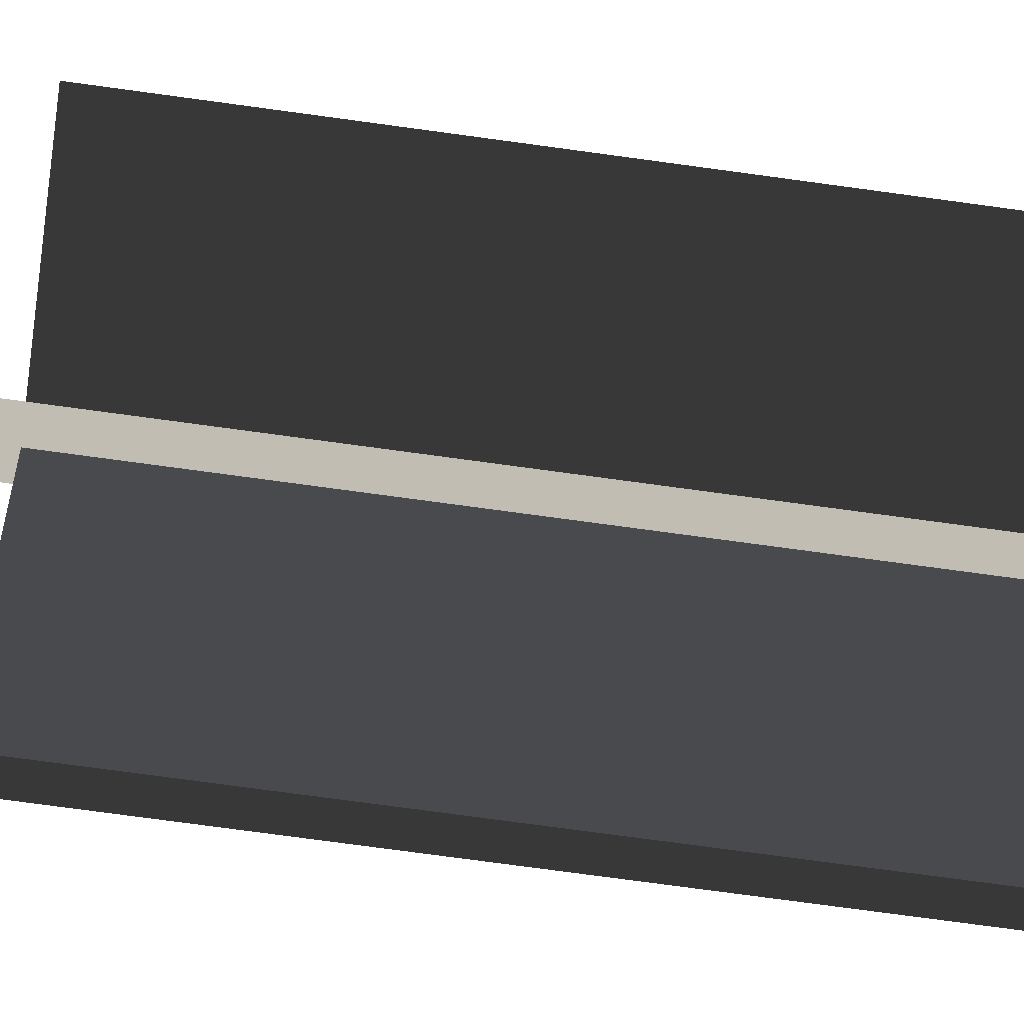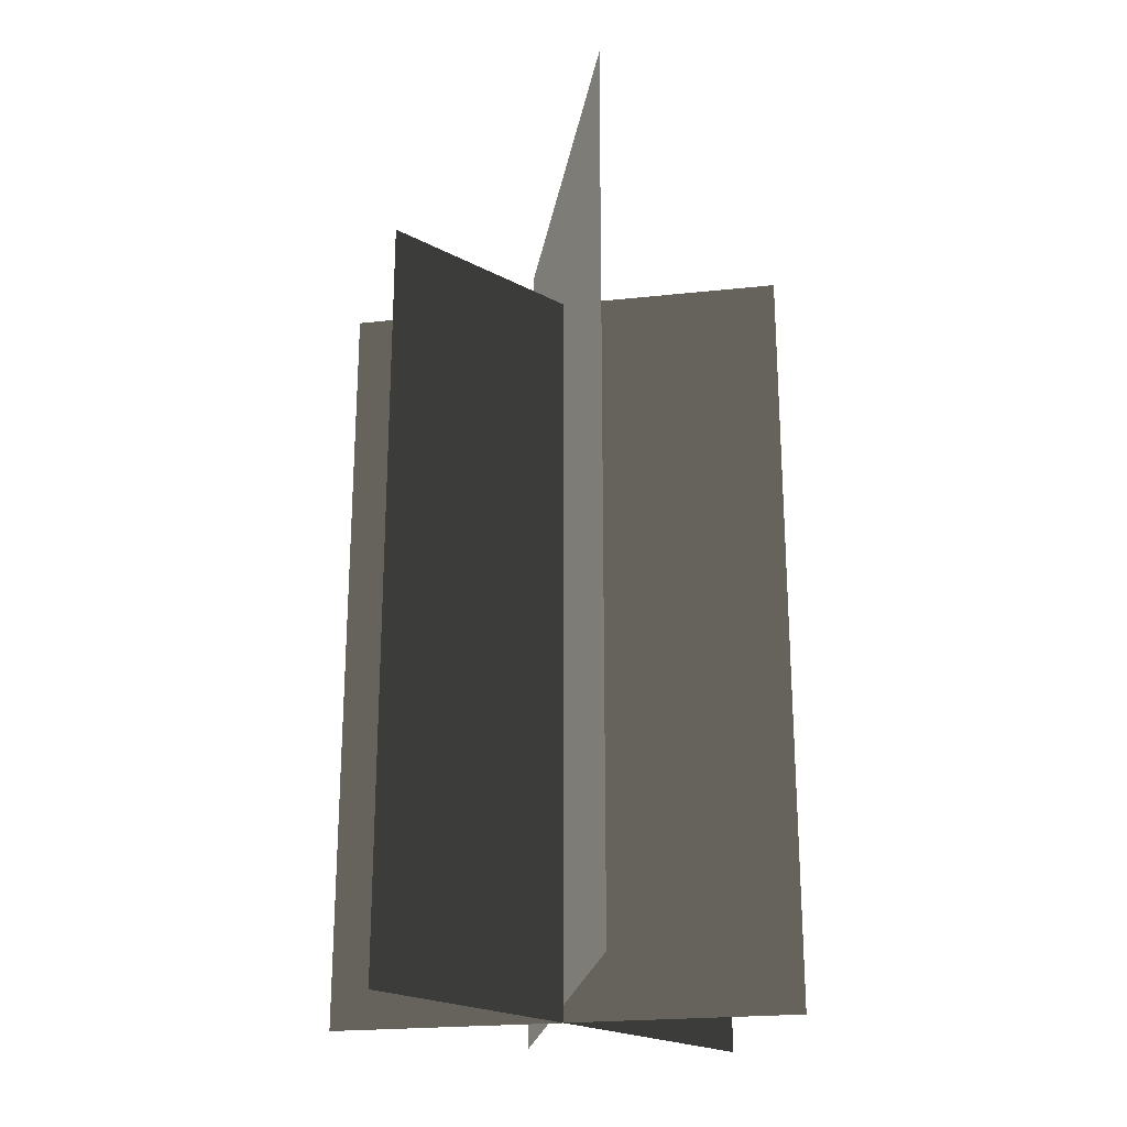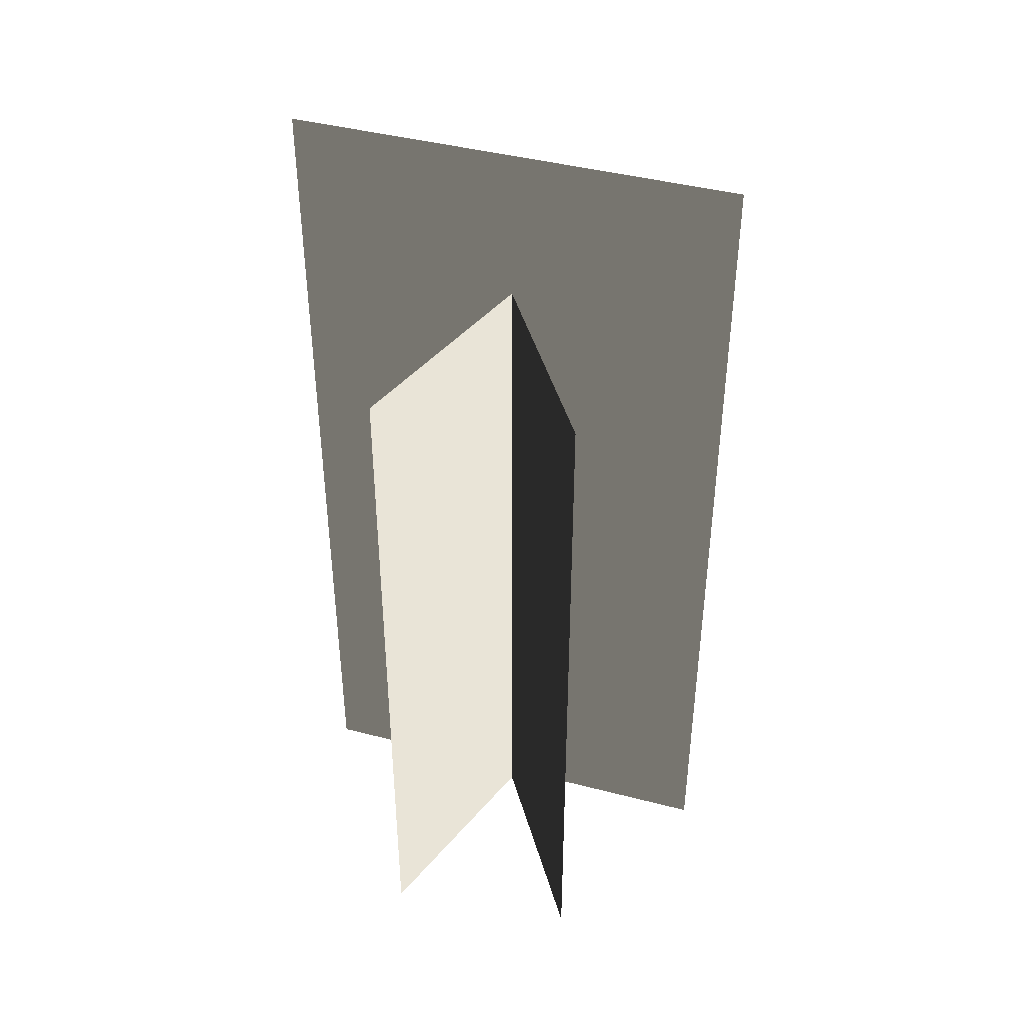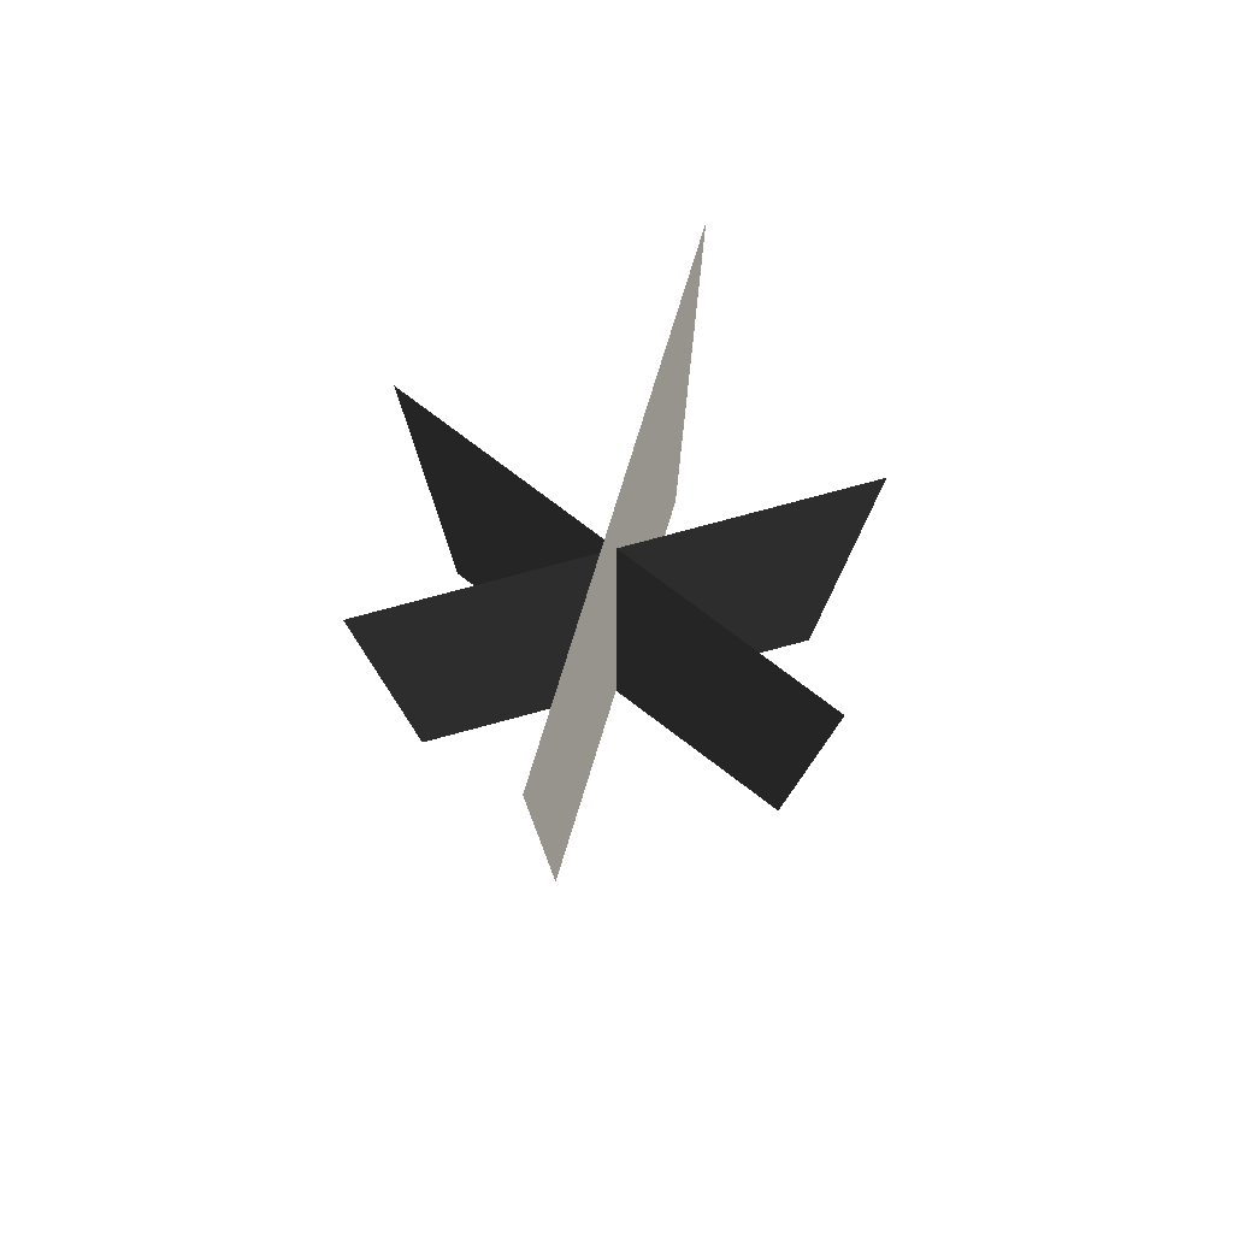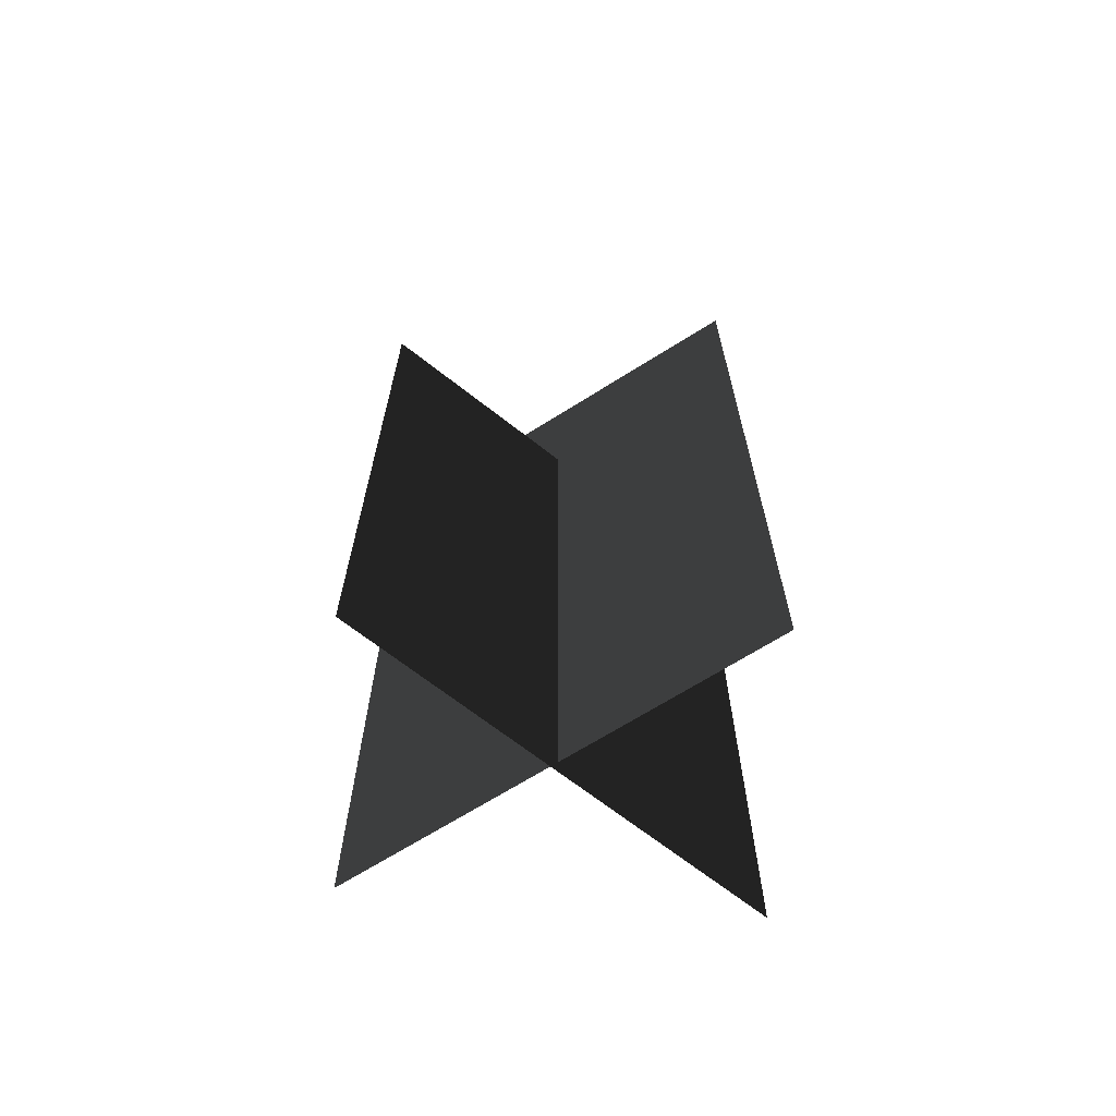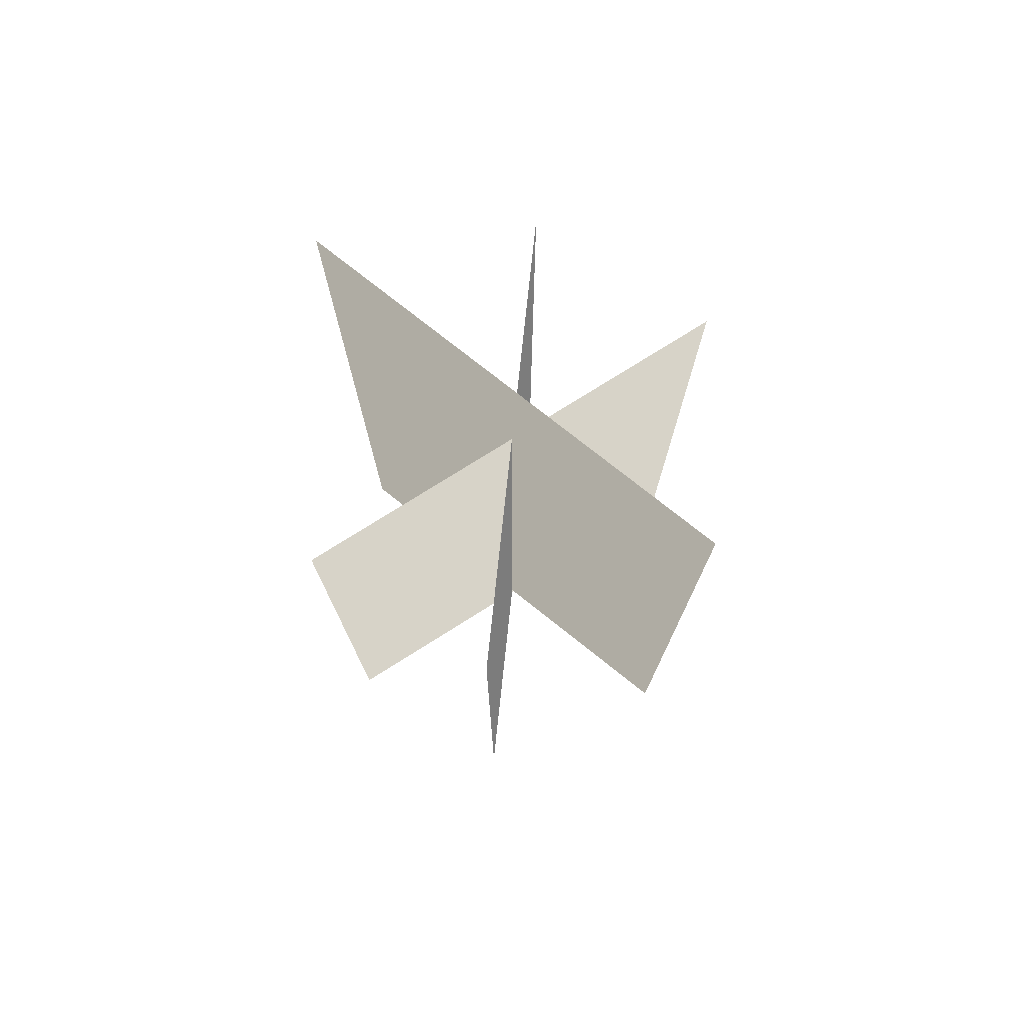
<metadata>
{"format":"obj","ext":"obj","renderer":"f3d","projection":"perspective","resolution":1024,"background":"white","views":[{"elev":-76.8,"azim":82.3,"up":"+Y"},{"elev":-23.2,"azim":-169.7,"up":"+Z"},{"elev":43.0,"azim":126.6,"up":"+Z"},{"elev":79.6,"azim":36.8,"up":"+Z"},{"elev":-67.8,"azim":141.8,"up":"+Z"},{"elev":76.5,"azim":147.9,"up":"+Z"}]}
</metadata>
<code>
v -1.069 0.3825 -1.989
v -1.069 0.3825 1.693
v 1.094 0.3825 1.693
v 1.094 0.3825 -1.989
v -0.6562 -0.4674 -1.989
v -0.6562 -0.4674 1.693
v 0.6817 1.232 1.693
v 0.6817 1.232 -1.989
v 0.3737 -0.6371 -1.909
v 0.3737 -0.6371 2.473
v -0.3482 1.402 2.473
v -0.3482 1.402 -1.909
v -1.069 0.3825 -1.989
v 1.094 0.3825 1.693
v -1.069 0.3825 1.693
v 1.094 0.3825 -1.989
v -0.6562 -0.4674 -1.989
v 0.6817 1.232 1.693
v -0.6562 -0.4674 1.693
v 0.6817 1.232 -1.989
v 0.3737 -0.6371 -1.909
v -0.3482 1.402 2.473
v 0.3737 -0.6371 2.473
v -0.3482 1.402 -1.909
g Plant.020_33592_271
f 1 3 2
f 1 4 3
f 5 7 6
f 5 8 7
f 9 11 10
f 9 12 11
f 13 15 14
f 13 14 16
f 17 19 18
f 17 18 20
f 21 23 22
f 21 22 24

</code>
